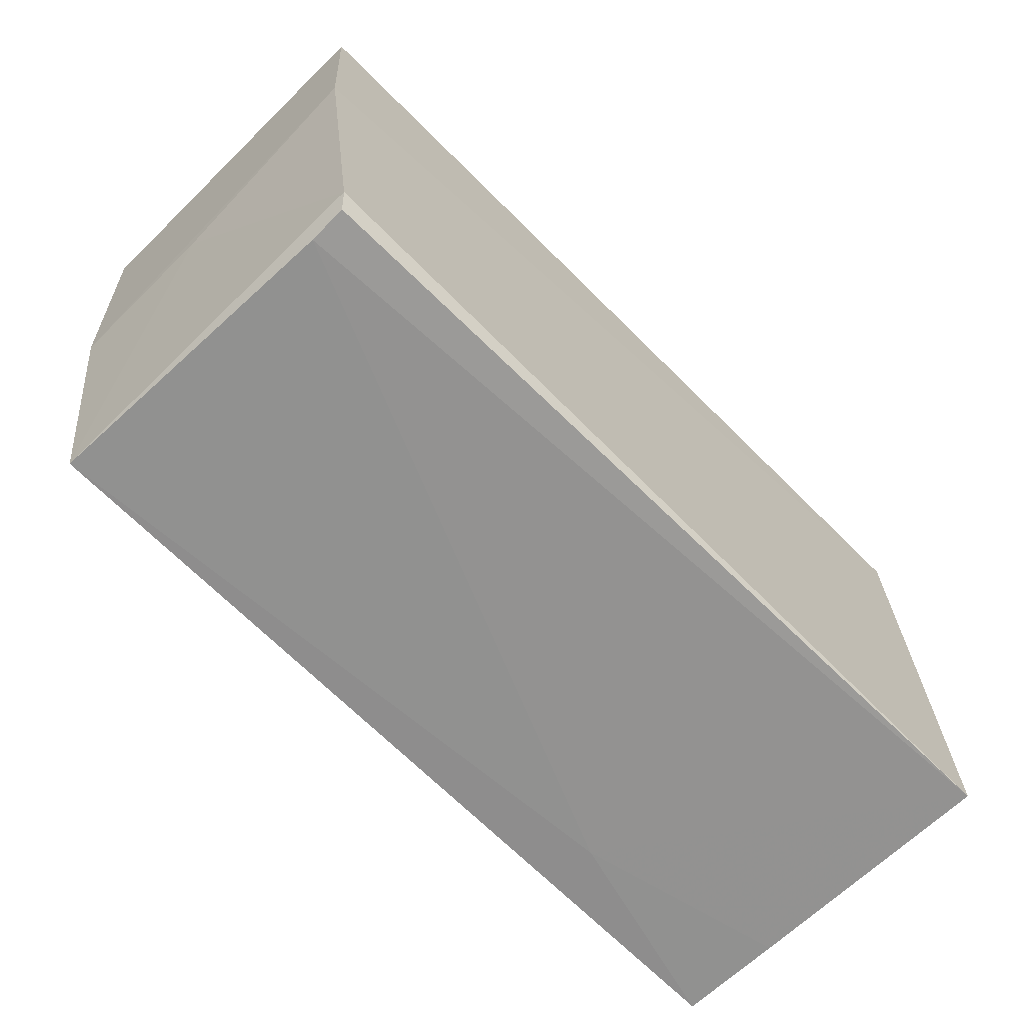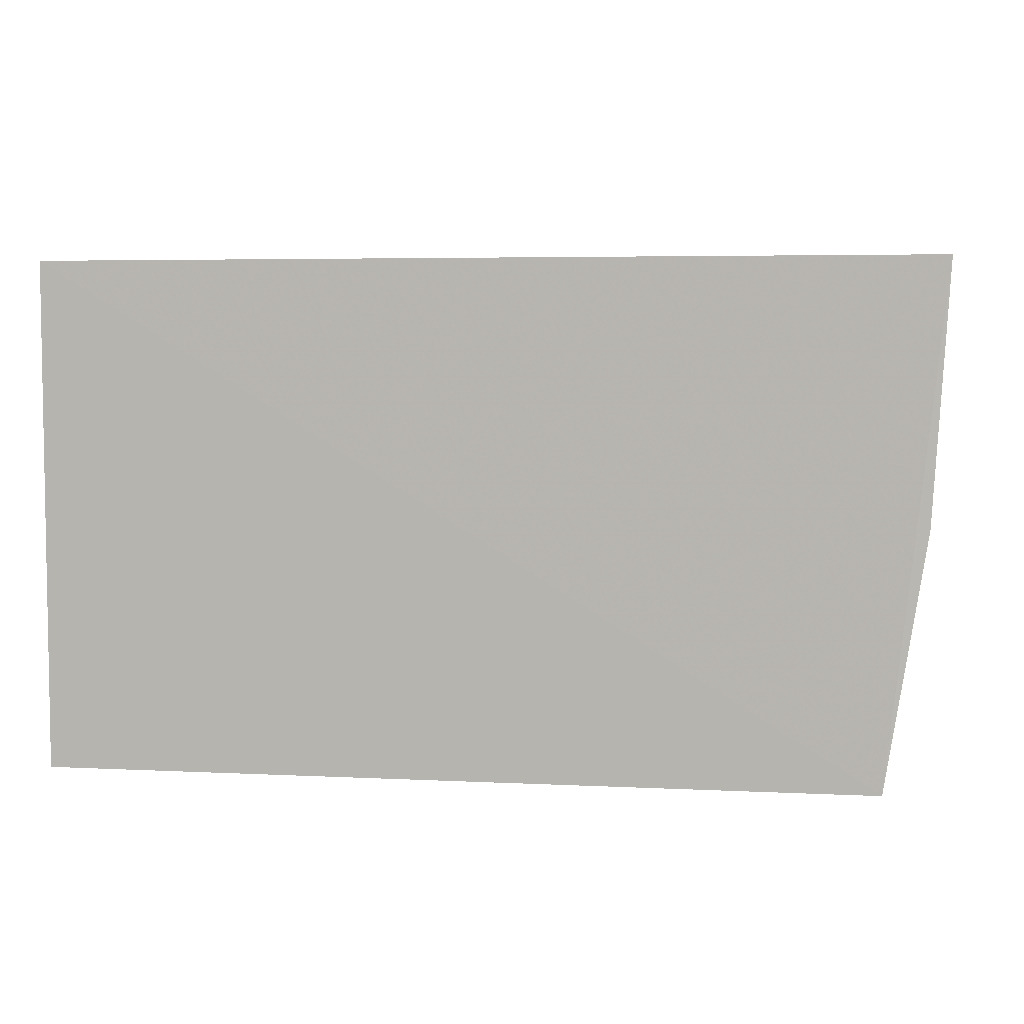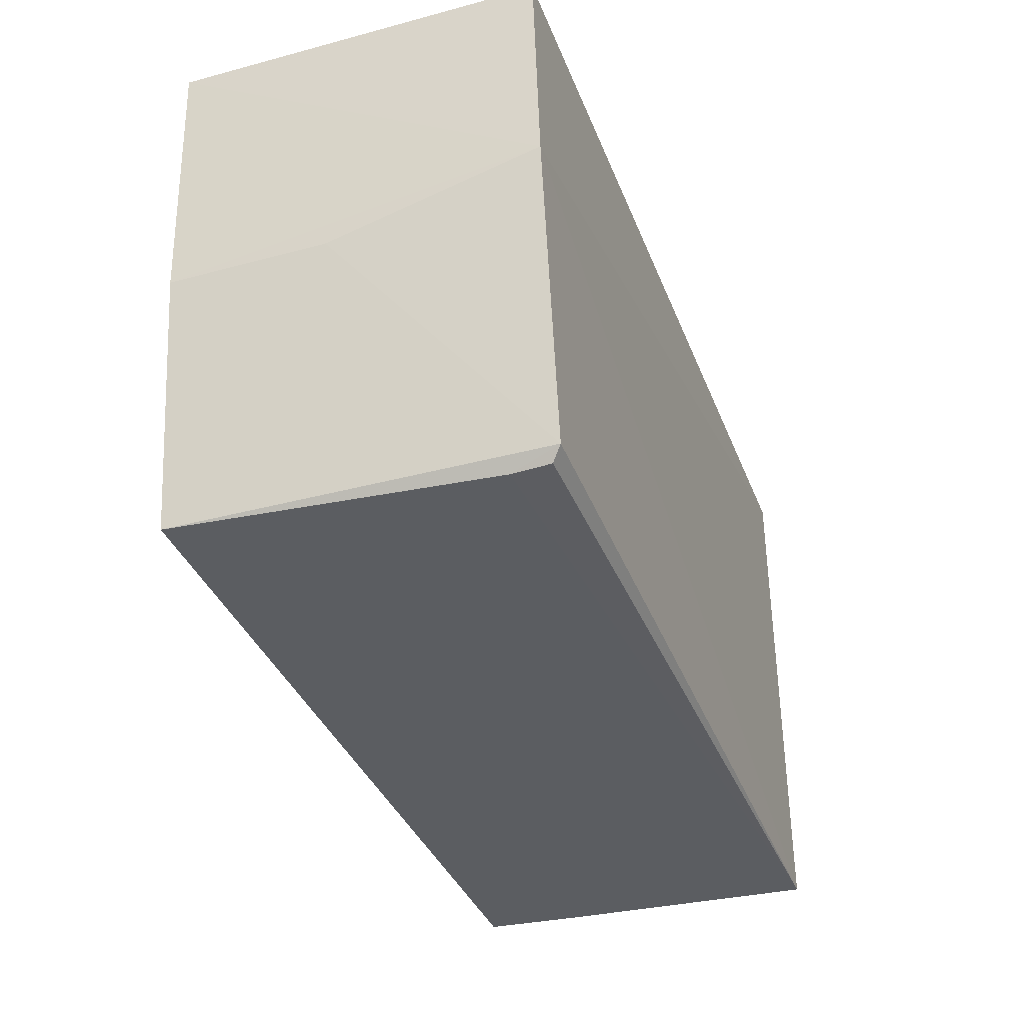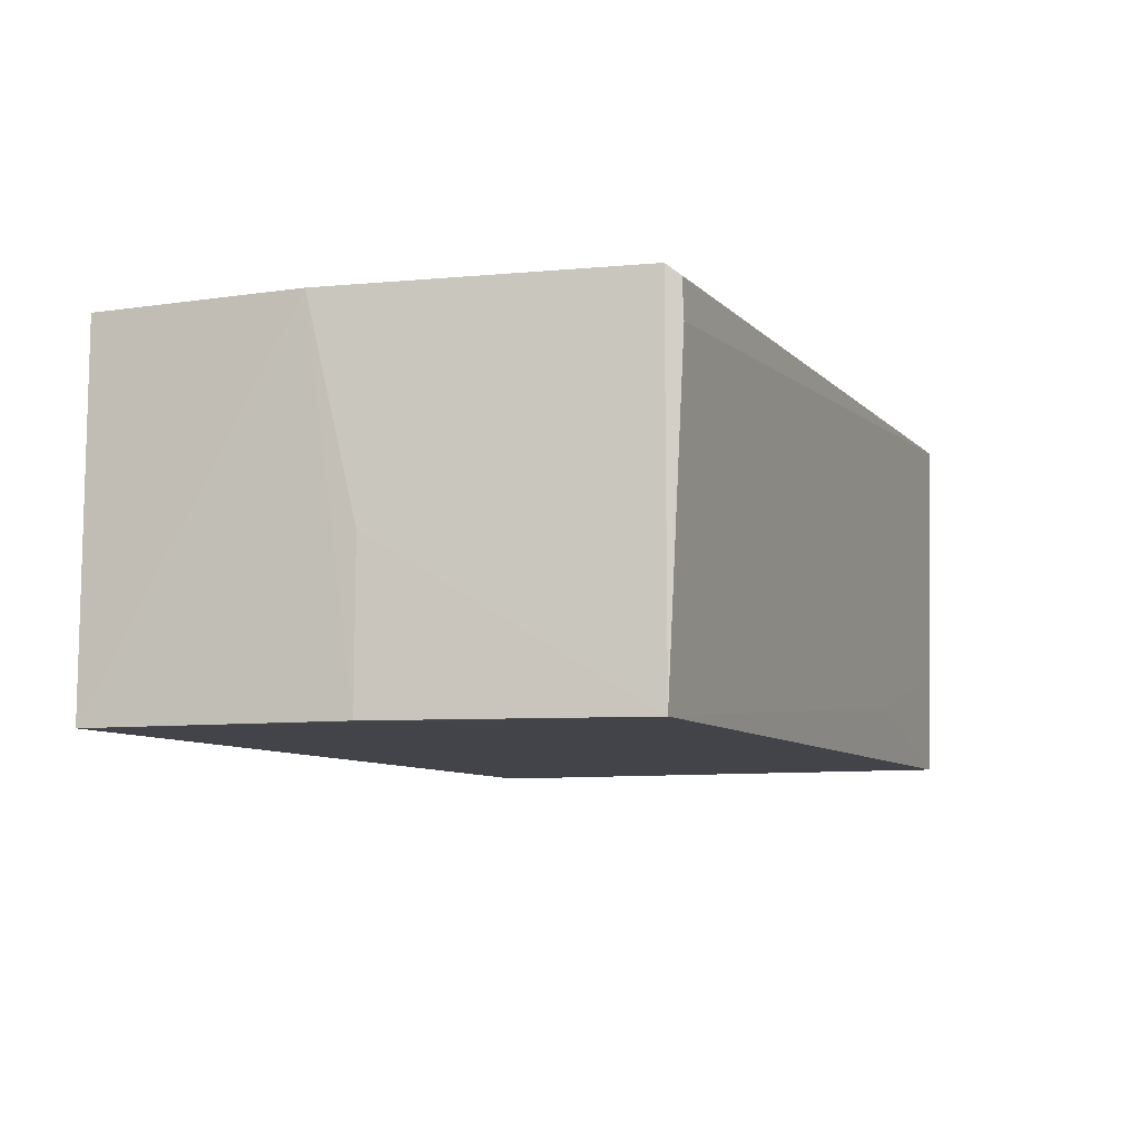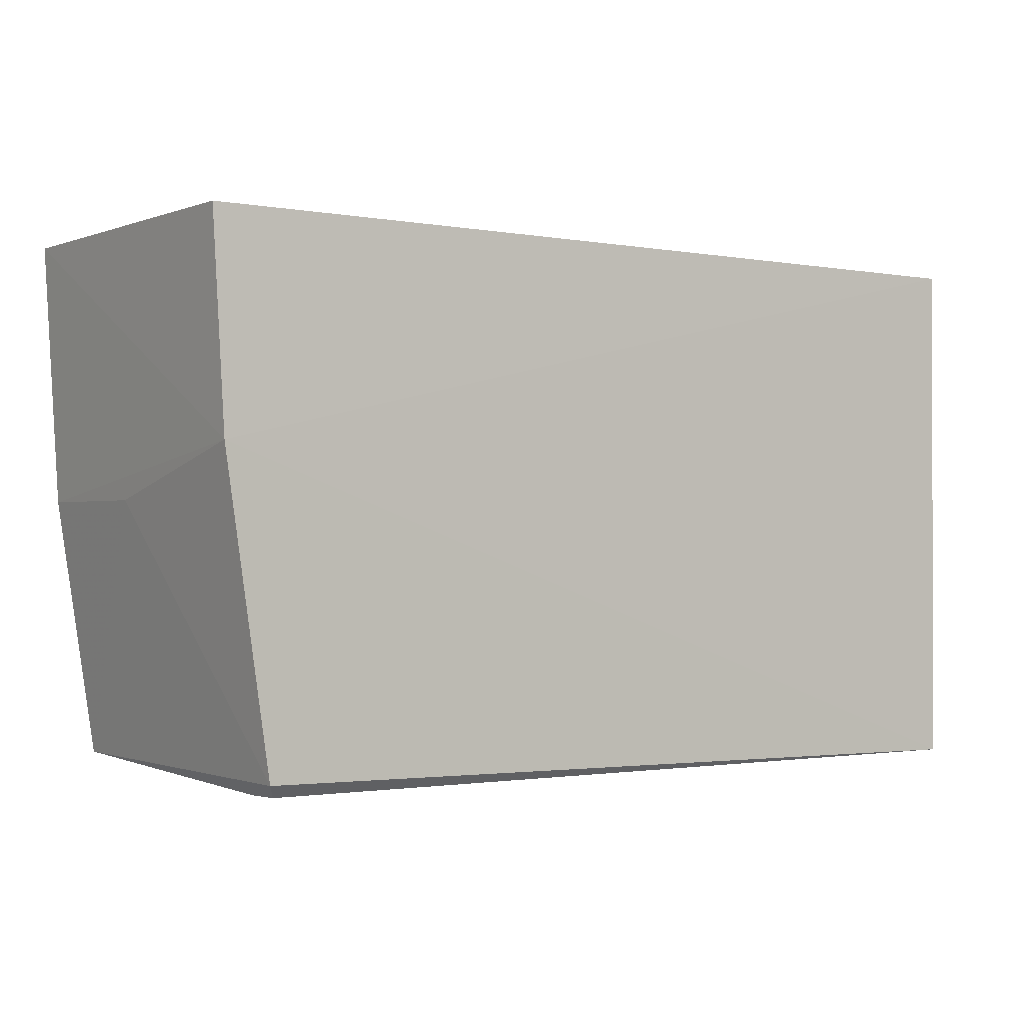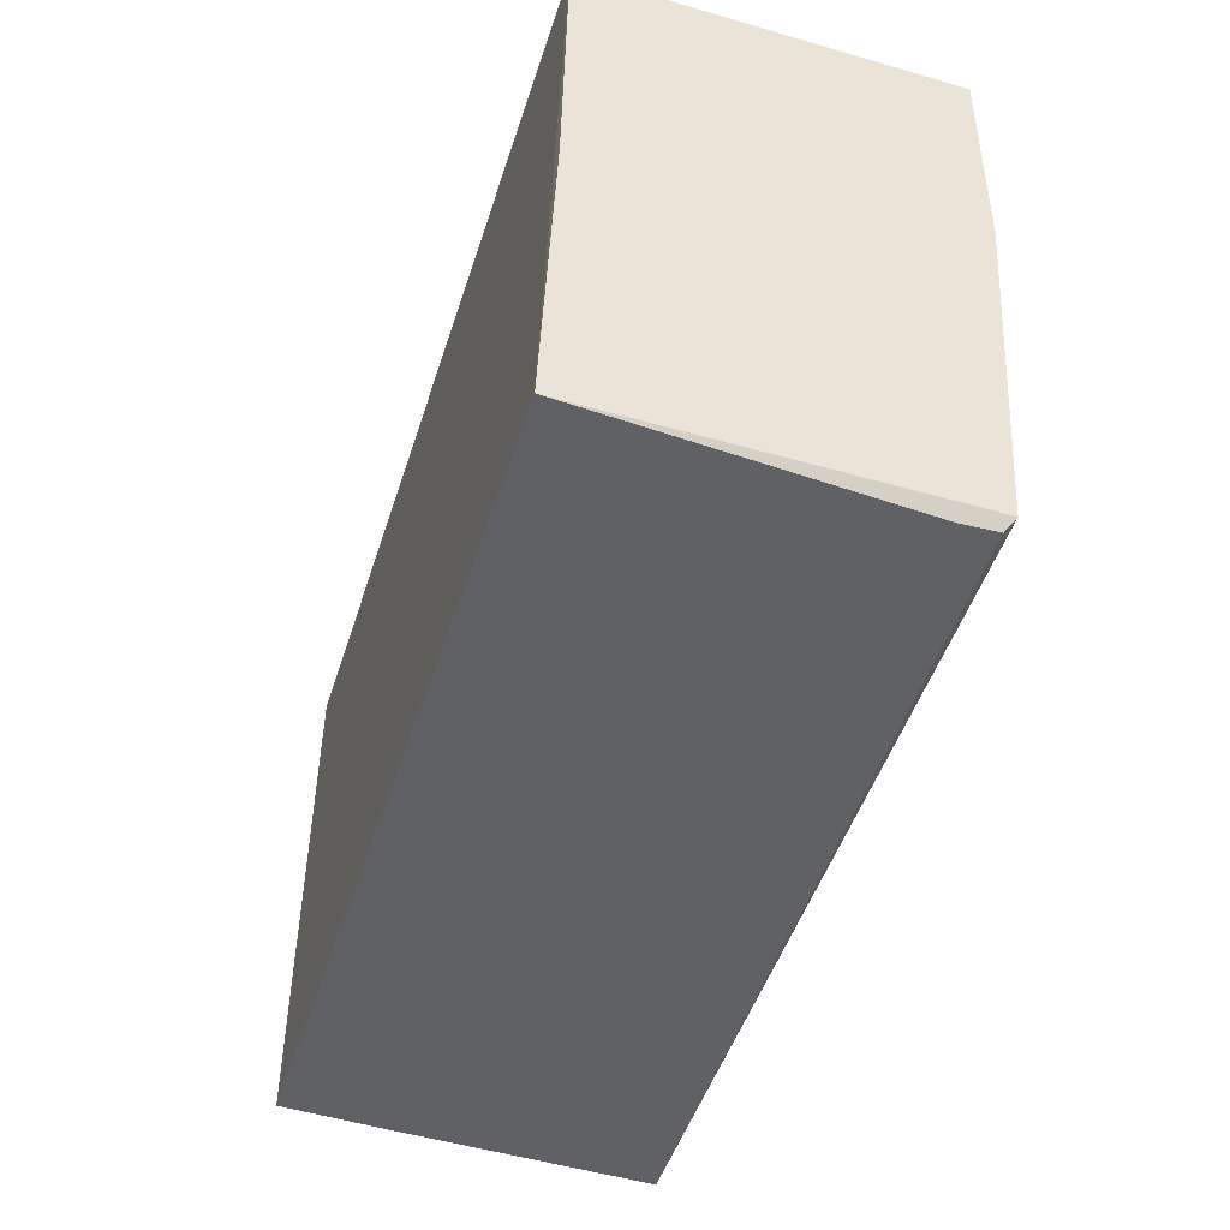
<metadata>
{"format":"obj","ext":"obj","renderer":"f3d","projection":"perspective","resolution":1024,"background":"white","views":[{"elev":-67.2,"azim":-45.3,"up":"+Y"},{"elev":5.6,"azim":-168.7,"up":"+Y"},{"elev":-36.1,"azim":-70.5,"up":"+Y"},{"elev":-8.5,"azim":-67.5,"up":"+Z"},{"elev":-0.6,"azim":-35.8,"up":"+Y"},{"elev":-47.6,"azim":-107.6,"up":"+Y"}]}
</metadata>
<code>
v -0.07485 0.0012 0.09901
v -0.07473 -0.04763 0.099
v -0.07485 0.0012 0.0652
v -0.158 0.001328 0.06519
v -0.1578 0.001347 0.09861
v -0.07482 -0.04679 0.06521
v -0.1569 -0.01772 0.09885
v -0.1529 -0.04589 0.06506
v -0.1566 -0.02235 0.06519
v -0.1519 -0.04699 0.09443
v -0.1526 -0.04573 0.0988
v -0.09412 -0.04689 0.07023
v -0.1566 -0.02233 0.07966
v -0.1519 -0.04686 0.09792
v -0.07479 -0.04709 0.07502
f 1 2 3
f 5 1 3
f 5 3 4
f 7 2 1
f 7 1 5
f 7 5 4
f 8 4 3
f 8 3 6
f 9 7 4
f 9 4 8
f 11 8 10
f 11 2 7
f 12 10 8
f 12 8 6
f 12 2 10
f 13 9 8
f 13 8 11
f 13 11 7
f 13 7 9
f 14 11 10
f 14 10 2
f 14 2 11
f 15 12 6
f 15 2 12
f 15 6 3
f 15 3 2

</code>
